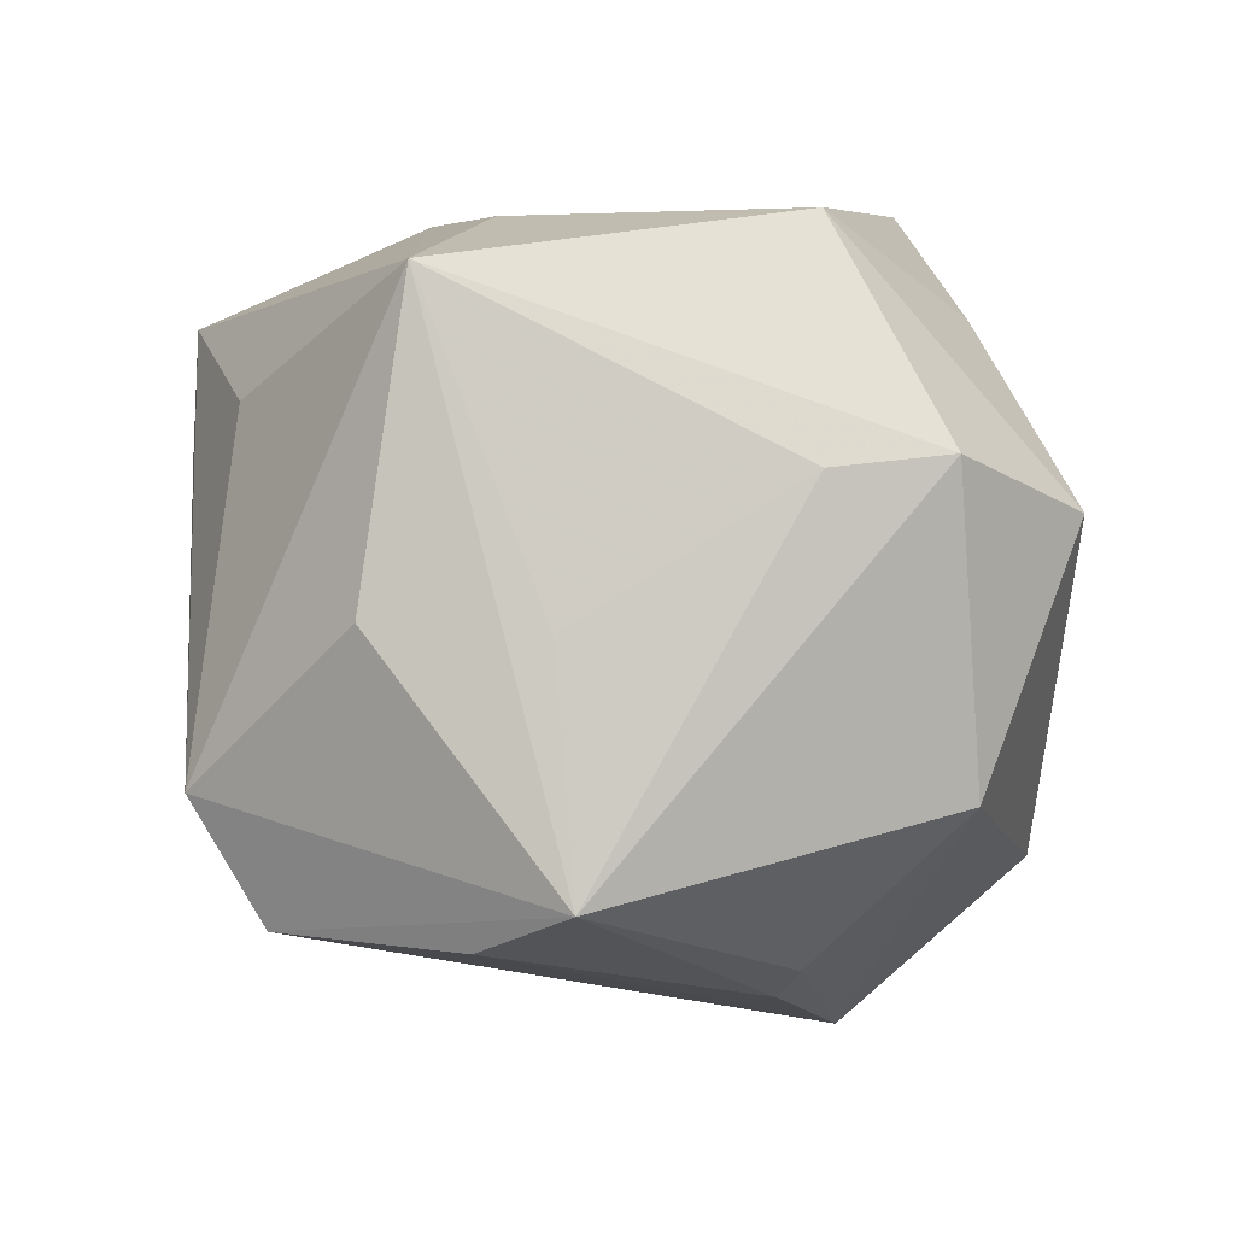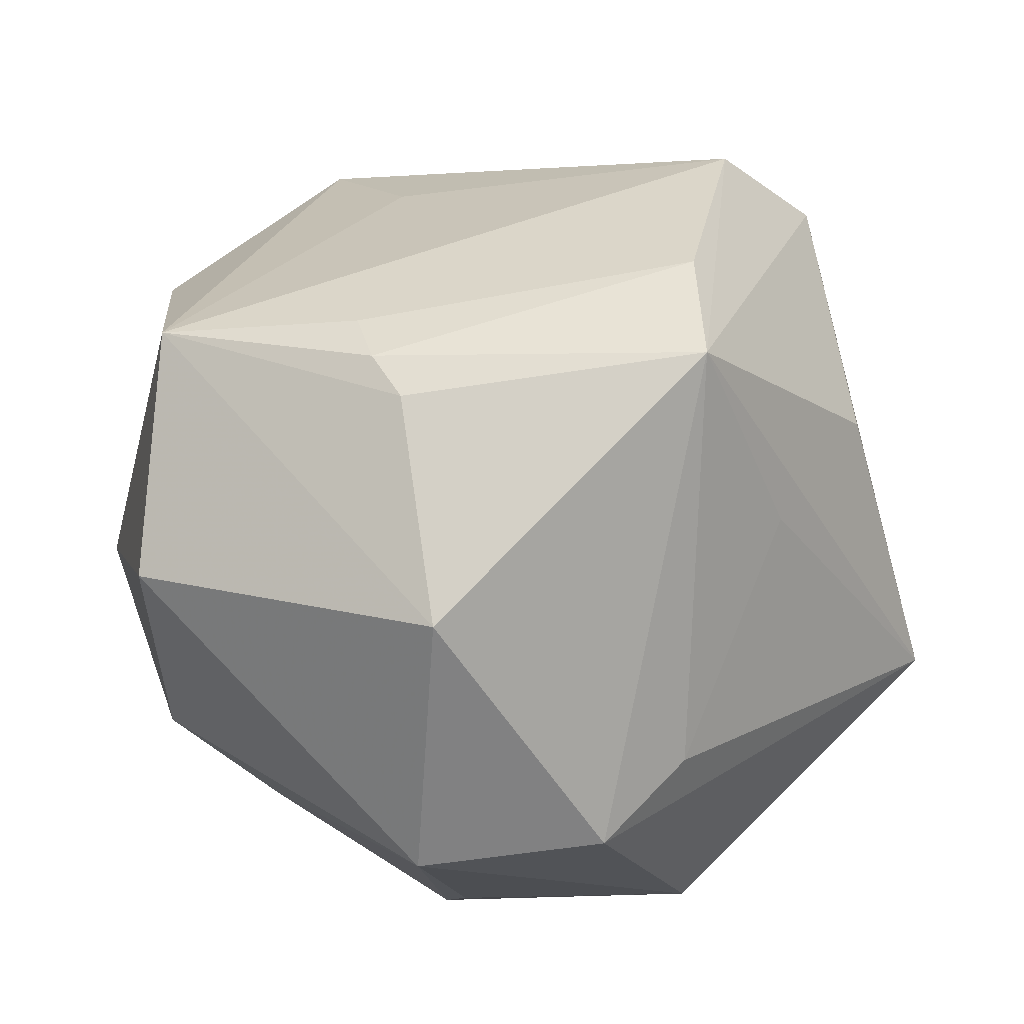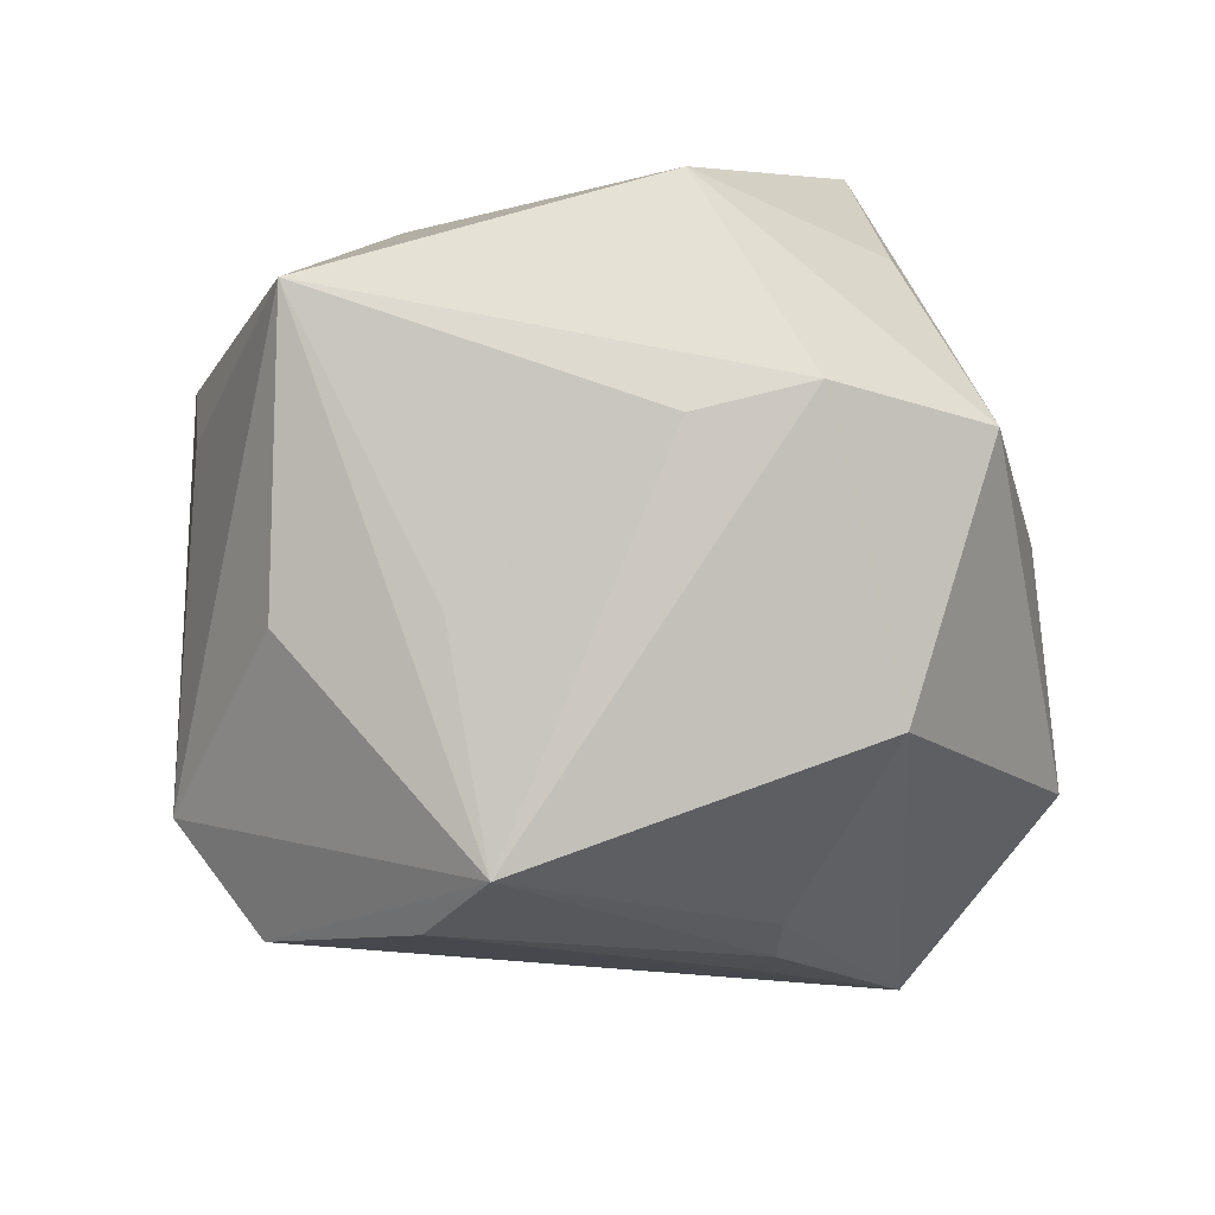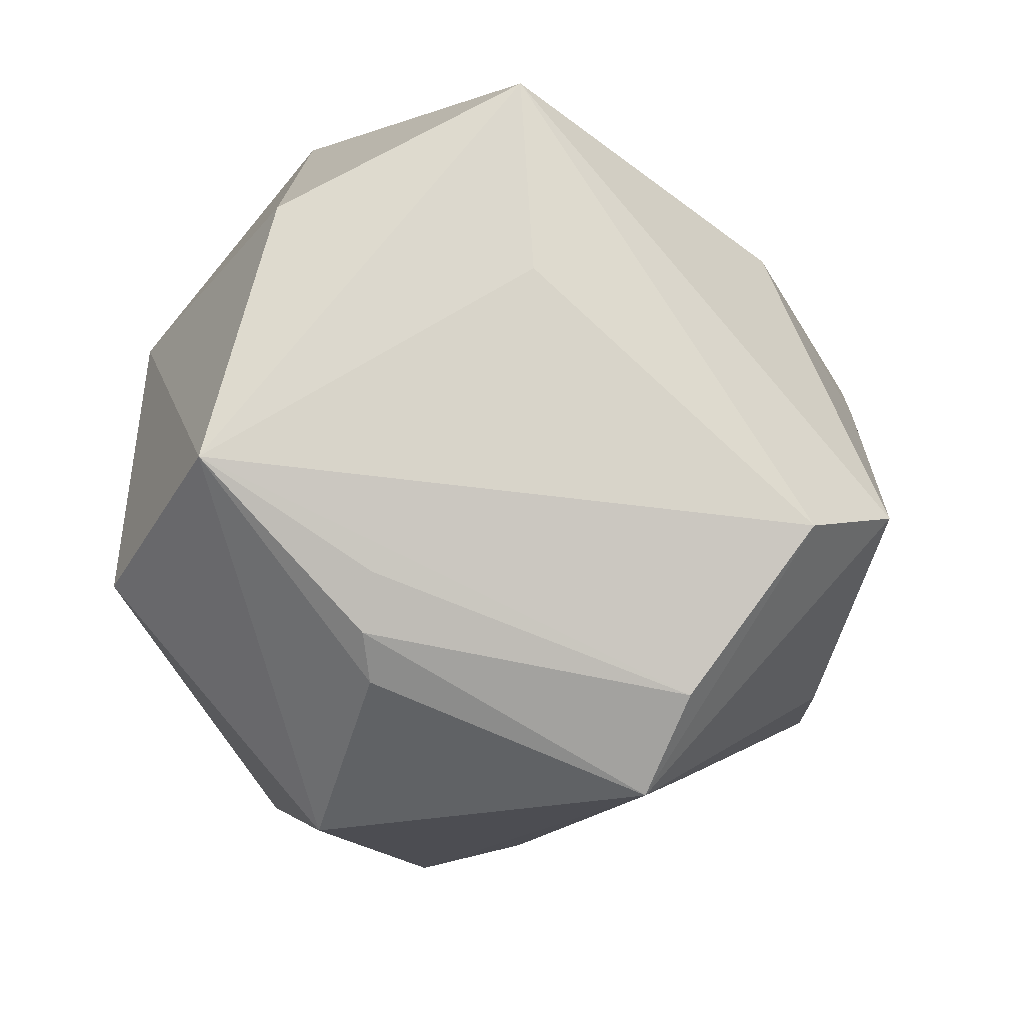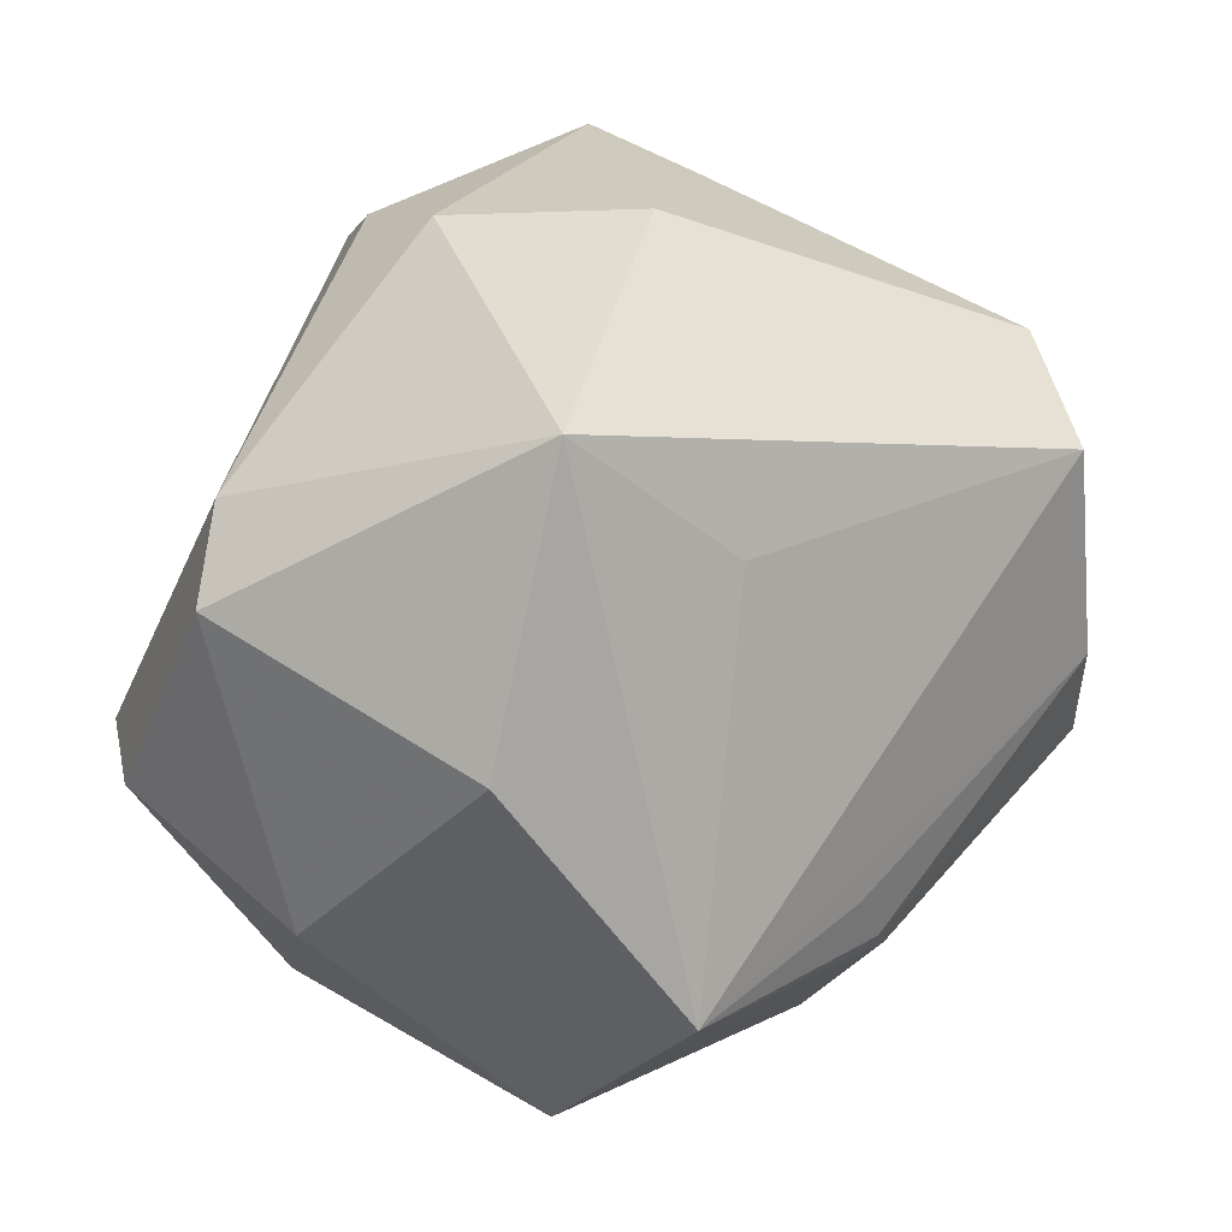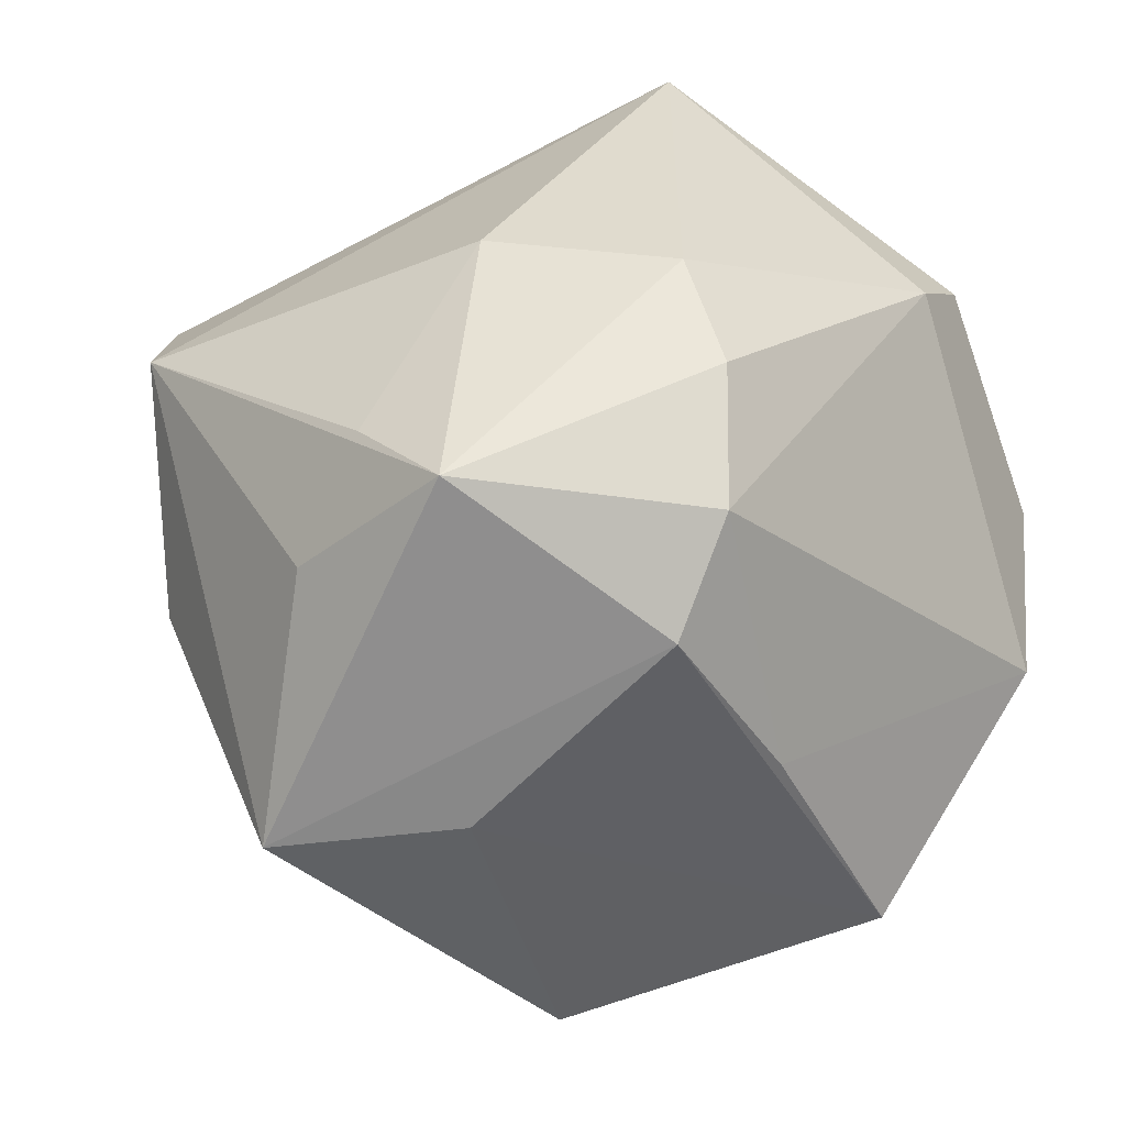
<metadata>
{"format":"obj","ext":"obj","renderer":"f3d","projection":"perspective","resolution":1024,"background":"white","views":[{"elev":-25.6,"azim":-52.4,"up":"+Z"},{"elev":-38.6,"azim":-177.9,"up":"+Y"},{"elev":-29.5,"azim":-36.1,"up":"+Z"},{"elev":-74.1,"azim":154.6,"up":"+Z"},{"elev":47.9,"azim":123.4,"up":"+Y"},{"elev":22.6,"azim":-38.2,"up":"+Y"}]}
</metadata>
<code>
v -0.04147 0.02971 0.02803
v -0.04074 0.02987 0.0123
v 0.009641 -0.05405 -0.001018
v 0.01534 -0.003225 -0.04367
v -0.04164 0.0267 -0.02961
v 0.03252 0.03392 0.02357
v -0.04663 -0.001322 -0.01985
v -0.04808 0.01551 0.01082
v 0.009002 -0.03238 0.04458
v 0.04871 0.002967 0.02664
v 0.005349 -0.04363 0.02468
v -0.008053 -0.007118 0.04483
v 0.01326 -0.0103 -0.0451
v -0.03571 -0.01812 -0.022
v 0.009724 -0.01601 -0.04425
v 0.006127 -0.04129 -0.0327
v 0.03097 -0.02738 0.02345
v 0.05194 -0.001599 0.001956
v 0.03486 -0.009481 0.04125
v -0.01301 -0.05254 -0.003055
v 0.04298 -0.02564 -0.02311
v -0.02311 -0.04258 -0.005738
v -0.008219 0.03673 0.03453
v -0.02531 0.0005188 -0.04856
v 0.03994 -0.0003013 -0.03924
v -0.01541 0.02432 0.04344
v 0.01355 0.01408 -0.03764
v 0.04334 0.03031 0.01794
v -0.02627 -0.0136 -0.04795
v -0.02325 -0.04354 0.02477
v 0.04111 -0.01715 0.02271
v -0.004555 0.04471 0.02281
v -0.05557 -0.01491 0.01337
v -0.03845 -0.01177 0.02846
v 0.04373 -0.02373 0.01095
v 0.01218 0.03571 -0.02618
v -0.03047 0.02451 -0.04235
v -0.02281 0.01126 0.04419
v -0.01802 0.04492 0.003936
v 0.04397 0.02747 -0.0177
v 0.02267 0.05406 -0.0121
f 3 30 20
f 37 29 5
f 41 37 5
f 5 39 41
f 1 23 32
f 32 39 1
f 41 39 32
f 19 10 6
f 6 10 28
f 6 32 23
f 6 28 41
f 41 32 6
f 16 3 20
f 20 29 16
f 21 3 16
f 16 25 21
f 36 37 41
f 41 25 36
f 24 29 37
f 37 25 24
f 9 17 19
f 9 34 30
f 38 34 9
f 3 17 9
f 26 23 1
f 1 38 26
f 19 6 26
f 26 6 23
f 1 39 2
f 2 5 1
f 39 5 2
f 19 17 35
f 35 3 21
f 35 17 3
f 15 16 29
f 25 16 15
f 27 25 37
f 37 36 27
f 27 36 25
f 22 29 20
f 30 34 33
f 20 30 33
f 33 22 20
f 33 38 1
f 33 34 38
f 30 3 11
f 11 9 30
f 3 9 11
f 38 9 12
f 12 26 38
f 12 9 19
f 19 26 12
f 31 10 19
f 19 35 31
f 31 35 10
f 18 35 21
f 10 35 18
f 21 25 18
f 28 10 18
f 25 15 13
f 29 24 13
f 13 15 29
f 7 5 29
f 29 33 7
f 7 33 5
f 29 22 14
f 14 33 29
f 22 33 14
f 1 5 8
f 8 33 1
f 5 33 8
f 28 18 40
f 41 28 40
f 40 18 25
f 40 25 41
f 4 24 25
f 25 13 4
f 4 13 24

</code>
